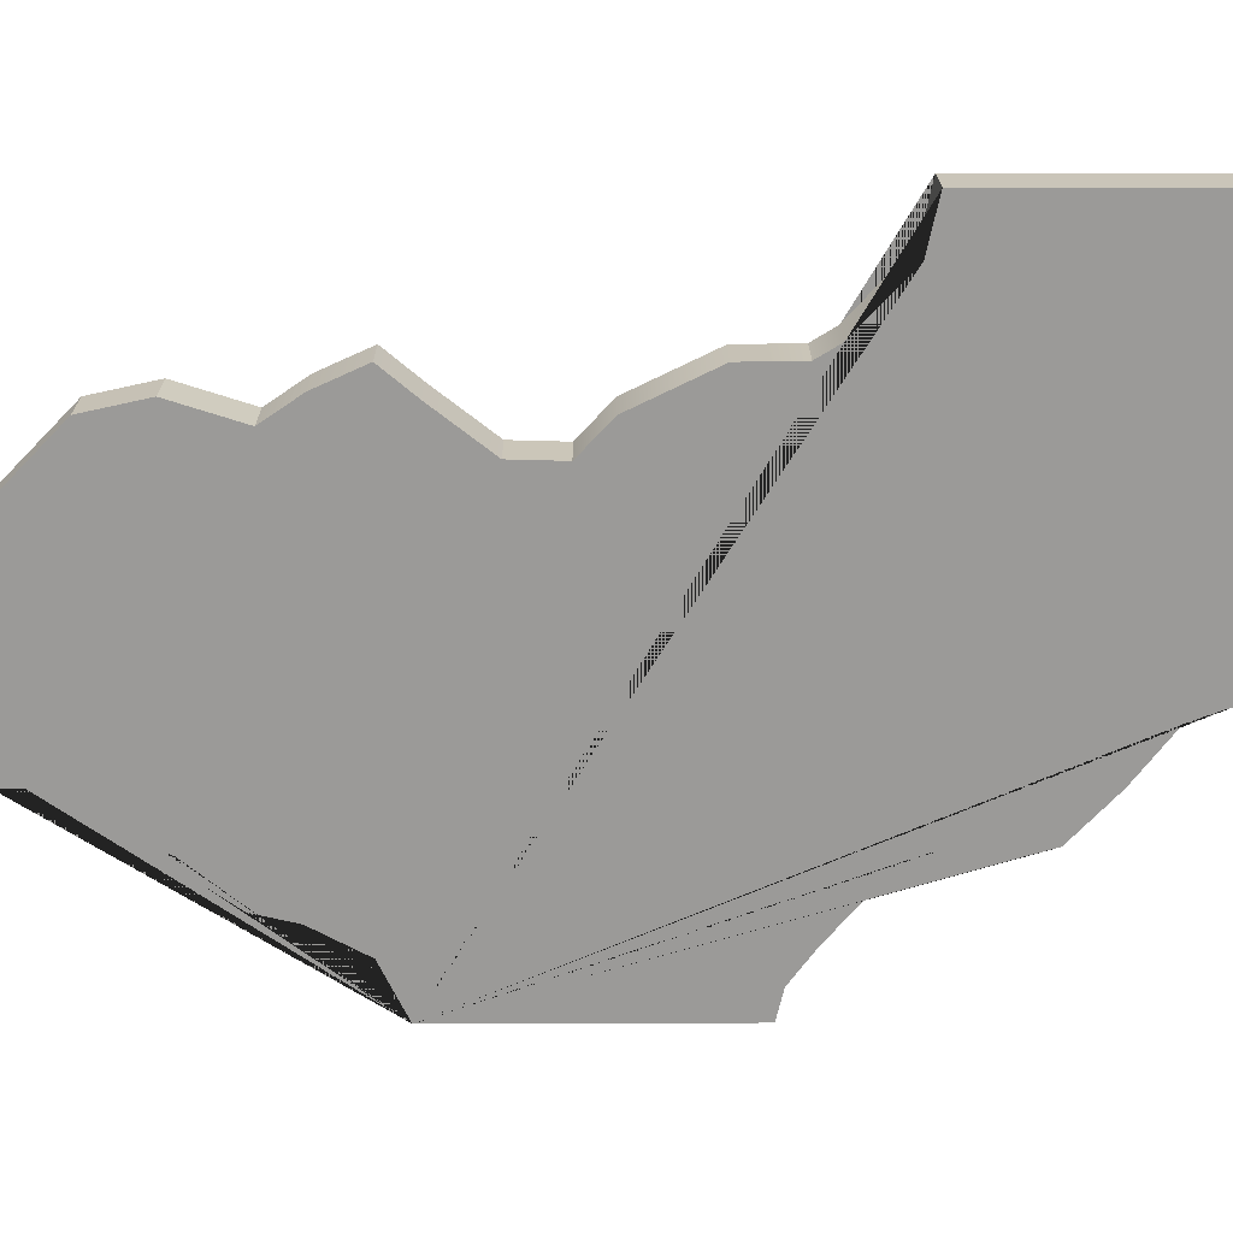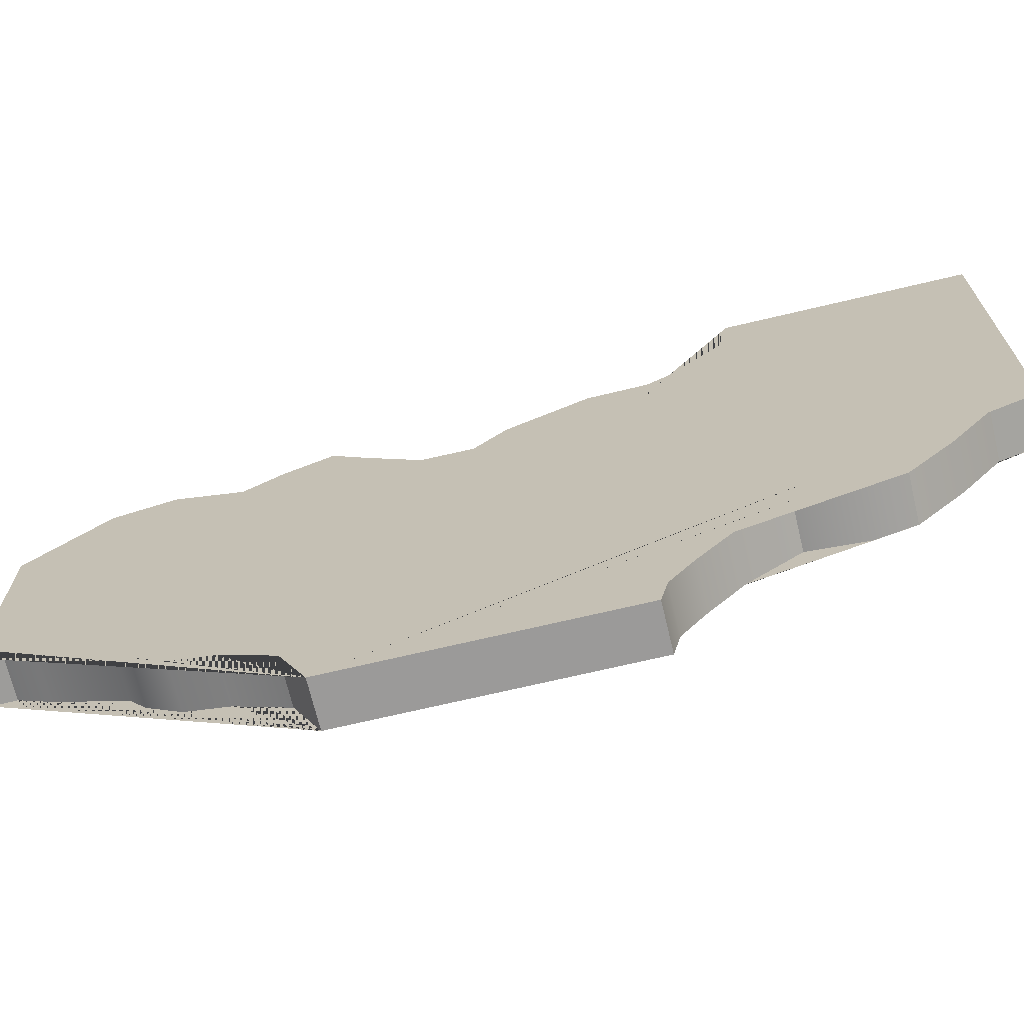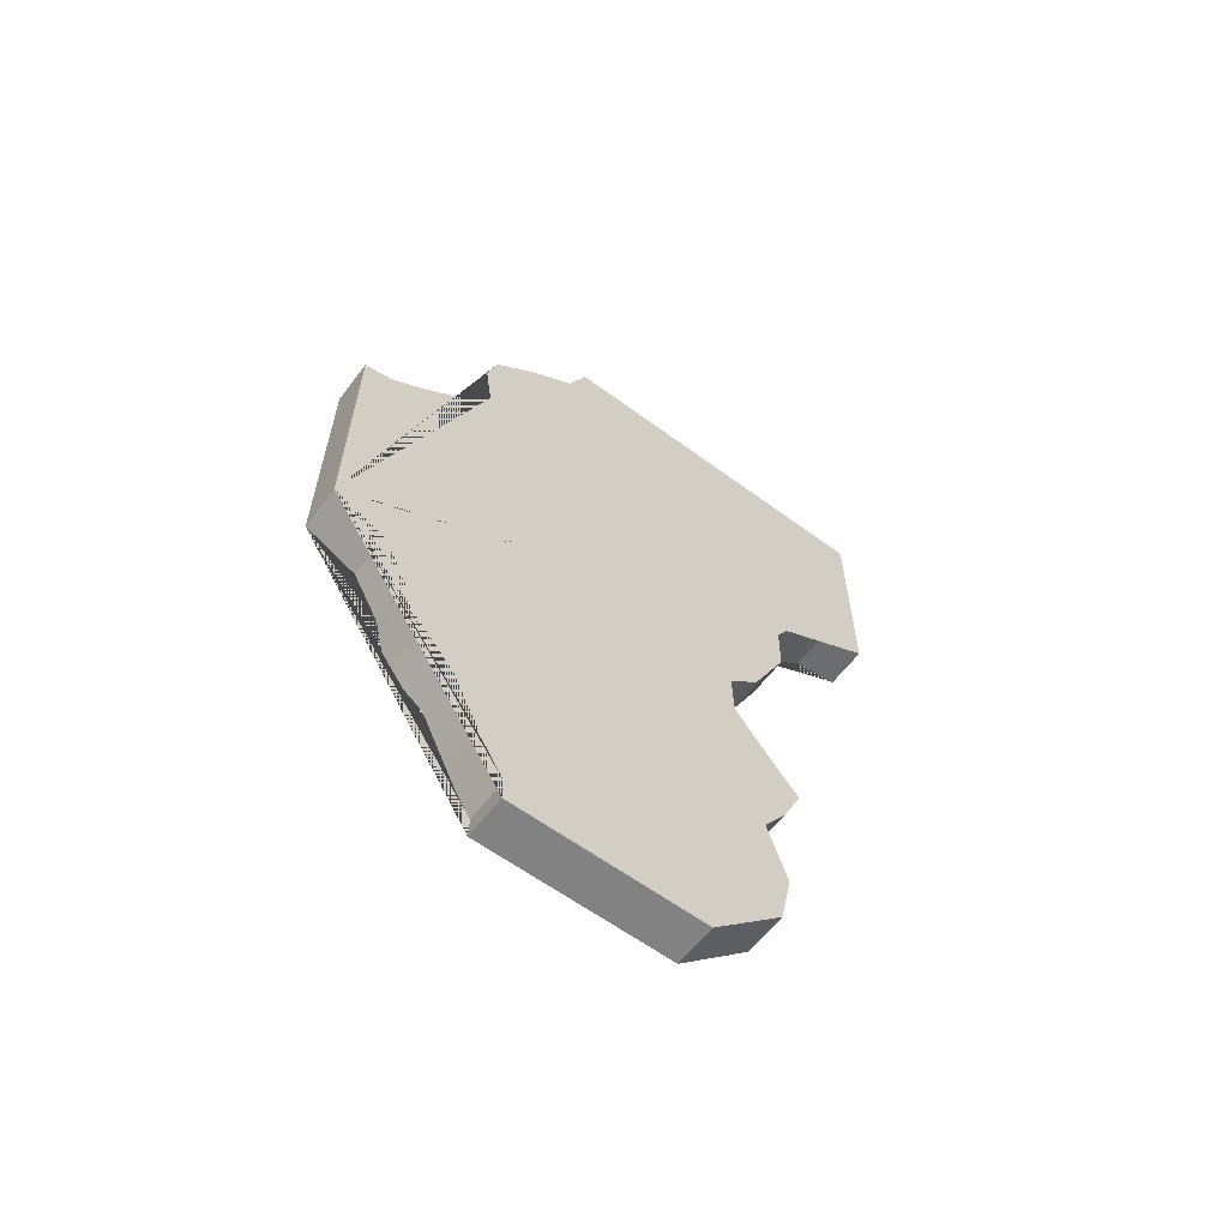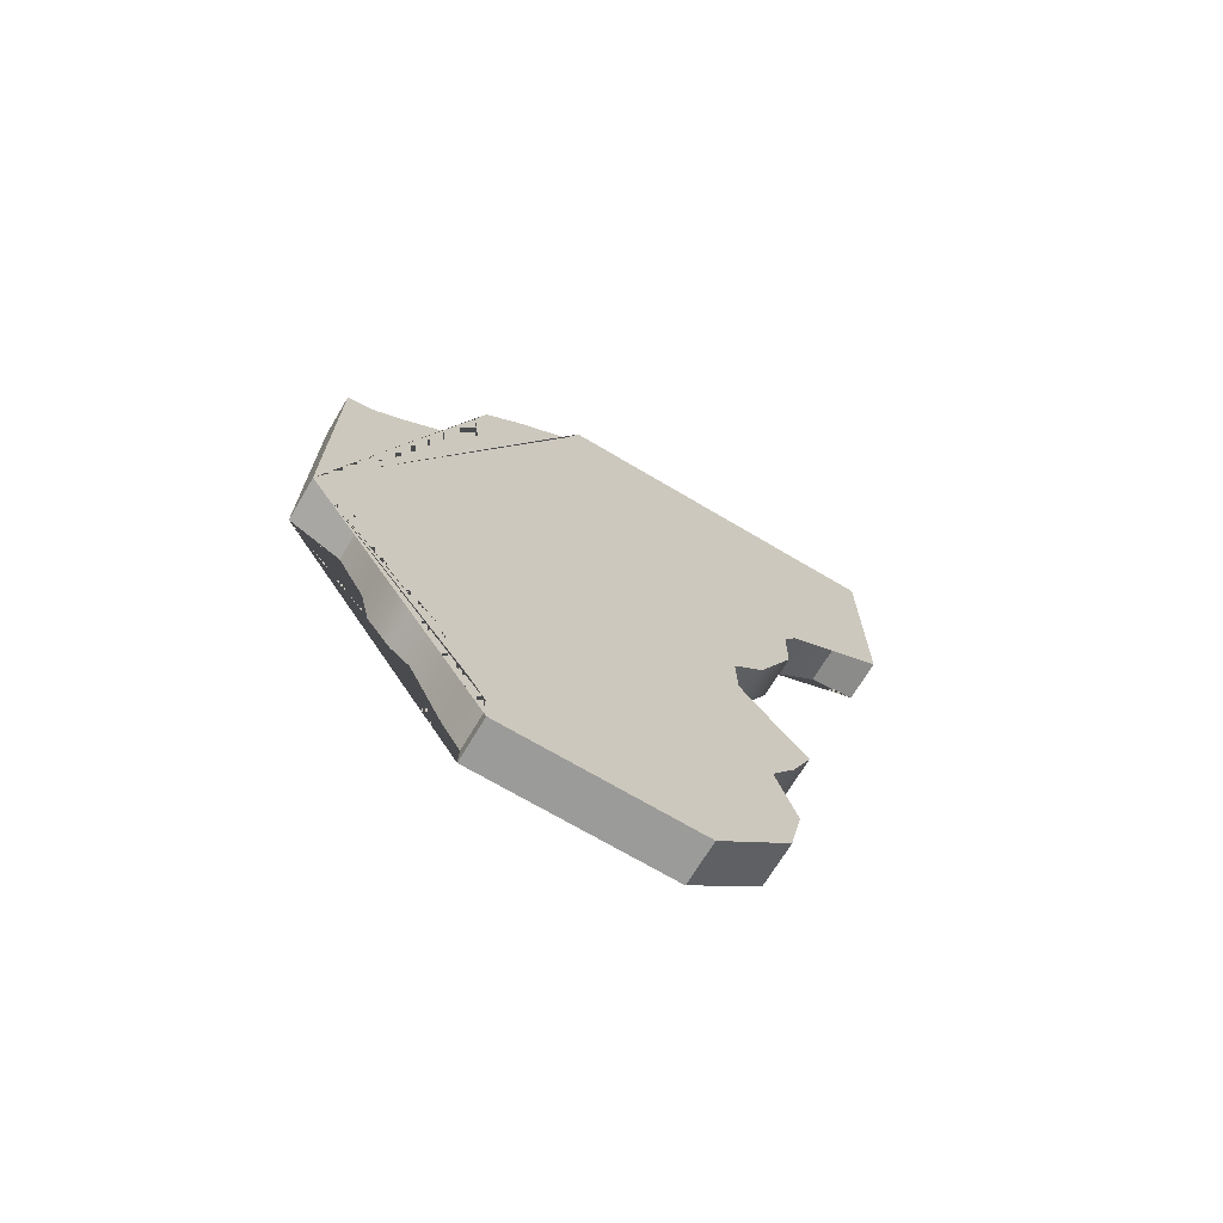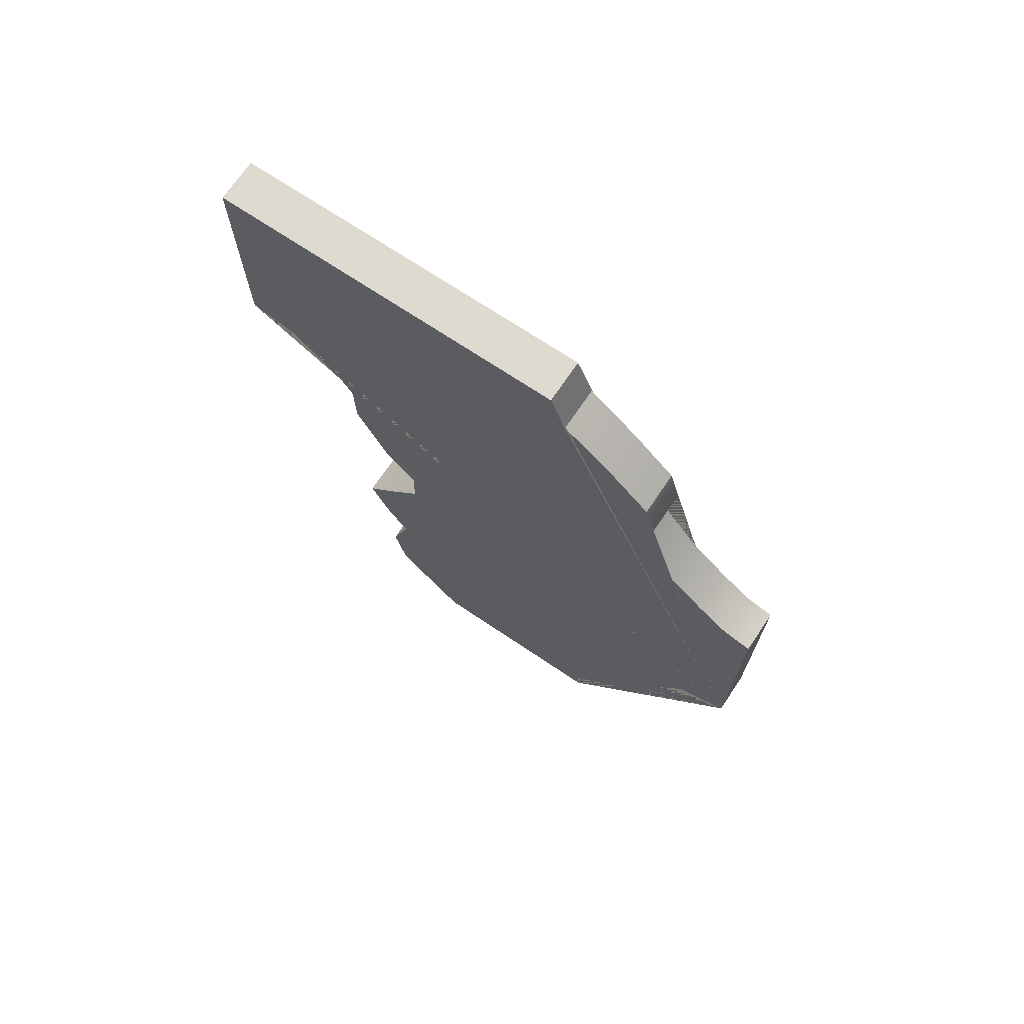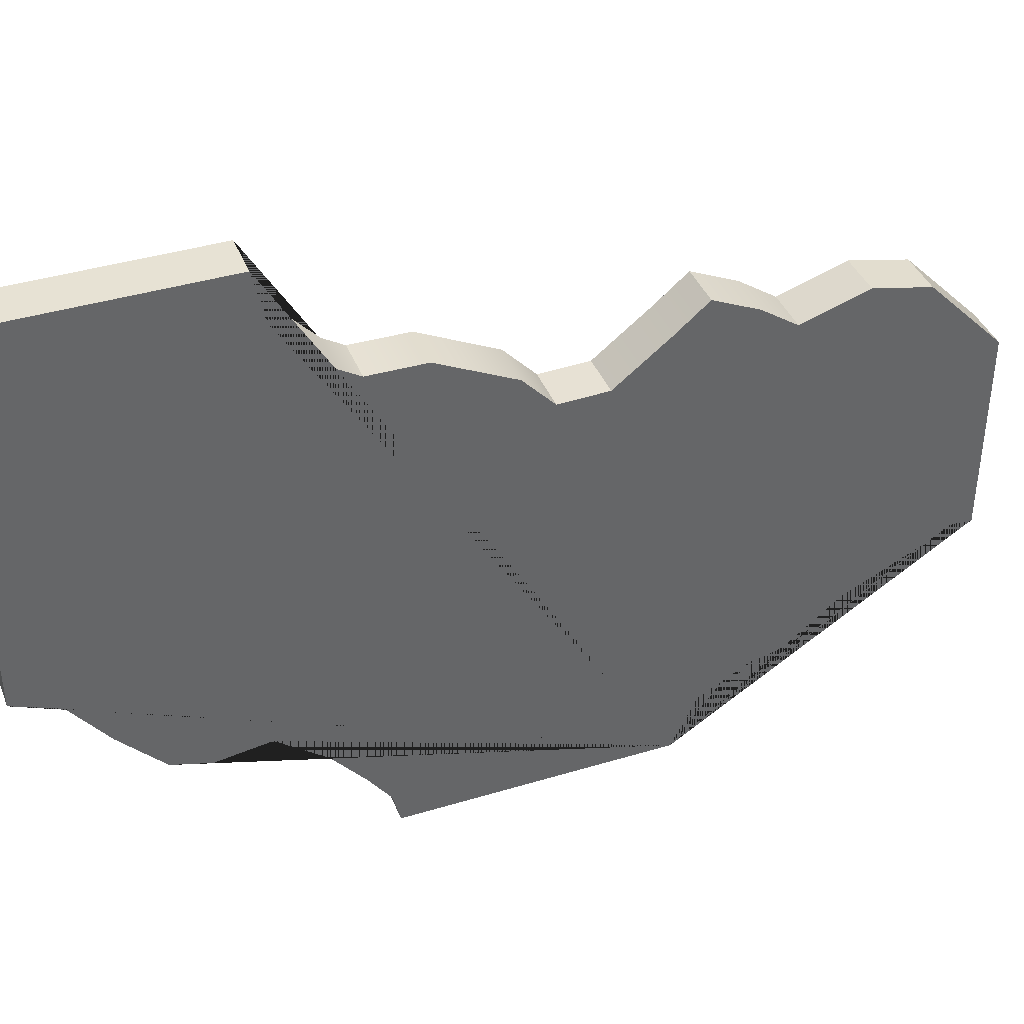
<metadata>
{"format":"obj","ext":"obj","renderer":"f3d","projection":"perspective","resolution":1024,"background":"white","views":[{"elev":20.7,"azim":-90.3,"up":"+Y"},{"elev":-69.5,"azim":-76.6,"up":"+Y"},{"elev":-60.7,"azim":53.0,"up":"+Z"},{"elev":-69.6,"azim":59.2,"up":"+Z"},{"elev":70.6,"azim":-56.1,"up":"+Z"},{"elev":39.7,"azim":69.4,"up":"+Y"}]}
</metadata>
<code>
o Cube.014_Cube.020
v 1 14 20
v 1 -5.5 -20
v 1 -14 -6.758
v 1 -5.469 -18.96
v 1 -6.287 -17.6
v 1 -7.897 -14.26
v 1 -8.814 -13.57
v 1 -9.899 -12.07
v 1 -10.34 -10.23
v 1 -11.6 -7.915
v 1 -14 5.229
v 1 -2.567 20
v 1 -3.315 18.03
v 1 -5.546 16.33
v 1 -7.607 14.4
v 1 -8.105 12.68
v 1 -7.769 10.26
v 1 -9.476 8.075
v 1 -11.26 6.577
v 1 -12.68 5.54
v 1 3.578 -20
v 1 14 9.696
v 1 11.77 9.223
v 1 9.223 6.849
v 1 8.673 5.941
v 1 8.638 3.437
v 1 6.964 0.01588
v 1 5.491 -1.36
v 1 5.552 -3.531
v 1 7.42 -5.922
v 1 8.661 -7.4
v 1 7.723 -9.46
v 1 6.62 -11.07
v 1 7.573 -14.04
v 1 6.991 -16.67
v -1 14 20
v -1 -5.5 -20
v -1 -14 -6.758
v -1 -5.469 -18.96
v -0.9999 -6.287 -17.6
v -1 -7.897 -14.26
v -1 -8.814 -13.57
v -1 -9.899 -12.07
v -1 -10.34 -10.23
v -1 -11.6 -7.915
v -0.9999 -14 5.229
v -1 -2.567 20
v -1 -3.315 18.03
v -1 -5.546 16.33
v -1 -7.607 14.4
v -0.9999 -8.105 12.68
v -1 -7.769 10.26
v -1 -9.476 8.075
v -1 -11.26 6.577
v -1 -12.68 5.54
v -1 3.578 -20
v -1 14 9.696
v -1 11.77 9.223
v -1 9.223 6.849
v -1 8.673 5.941
v -1 8.638 3.437
v -1 6.964 0.01588
v -1 5.491 -1.36
v -1 5.552 -3.531
v -0.9999 7.42 -5.922
v -1 8.661 -7.4
v -1 7.723 -9.46
v -1 6.62 -11.07
v -1 7.573 -14.04
v -1 6.991 -16.67
f 3 10 9 8 7 6 5 4 2 21 35 34 33 32 31 30 29 28 27 26 25 24 23 22 1 12 13 14 15 16 17 18 19 20 11
f 38 46 55 54 53 52 51 50 49 48 47 36 57 58 59 60 61 62 63 64 65 66 67 68 69 70 56 37 39 40 41 42 43 44 45
f 1 22 57 36
f 21 2 37 56
f 3 11 46 38
f 2 4 39 37
f 4 5 40 39
f 5 6 41 40
f 6 7 42 41
f 7 8 43 42
f 8 9 44 43
f 9 10 45 44
f 10 3 38 45
f 12 1 36 47
f 13 12 47 48
f 14 13 48 49
f 15 14 49 50
f 16 15 50 51
f 17 16 51 52
f 18 17 52 53
f 19 18 53 54
f 20 19 54 55
f 11 20 55 46
f 22 23 58 57
f 23 24 59 58
f 24 25 60 59
f 25 26 61 60
f 26 27 62 61
f 27 28 63 62
f 28 29 64 63
f 29 30 65 64
f 30 31 66 65
f 31 32 67 66
f 32 33 68 67
f 33 34 69 68
f 34 35 70 69
f 35 21 56 70

</code>
